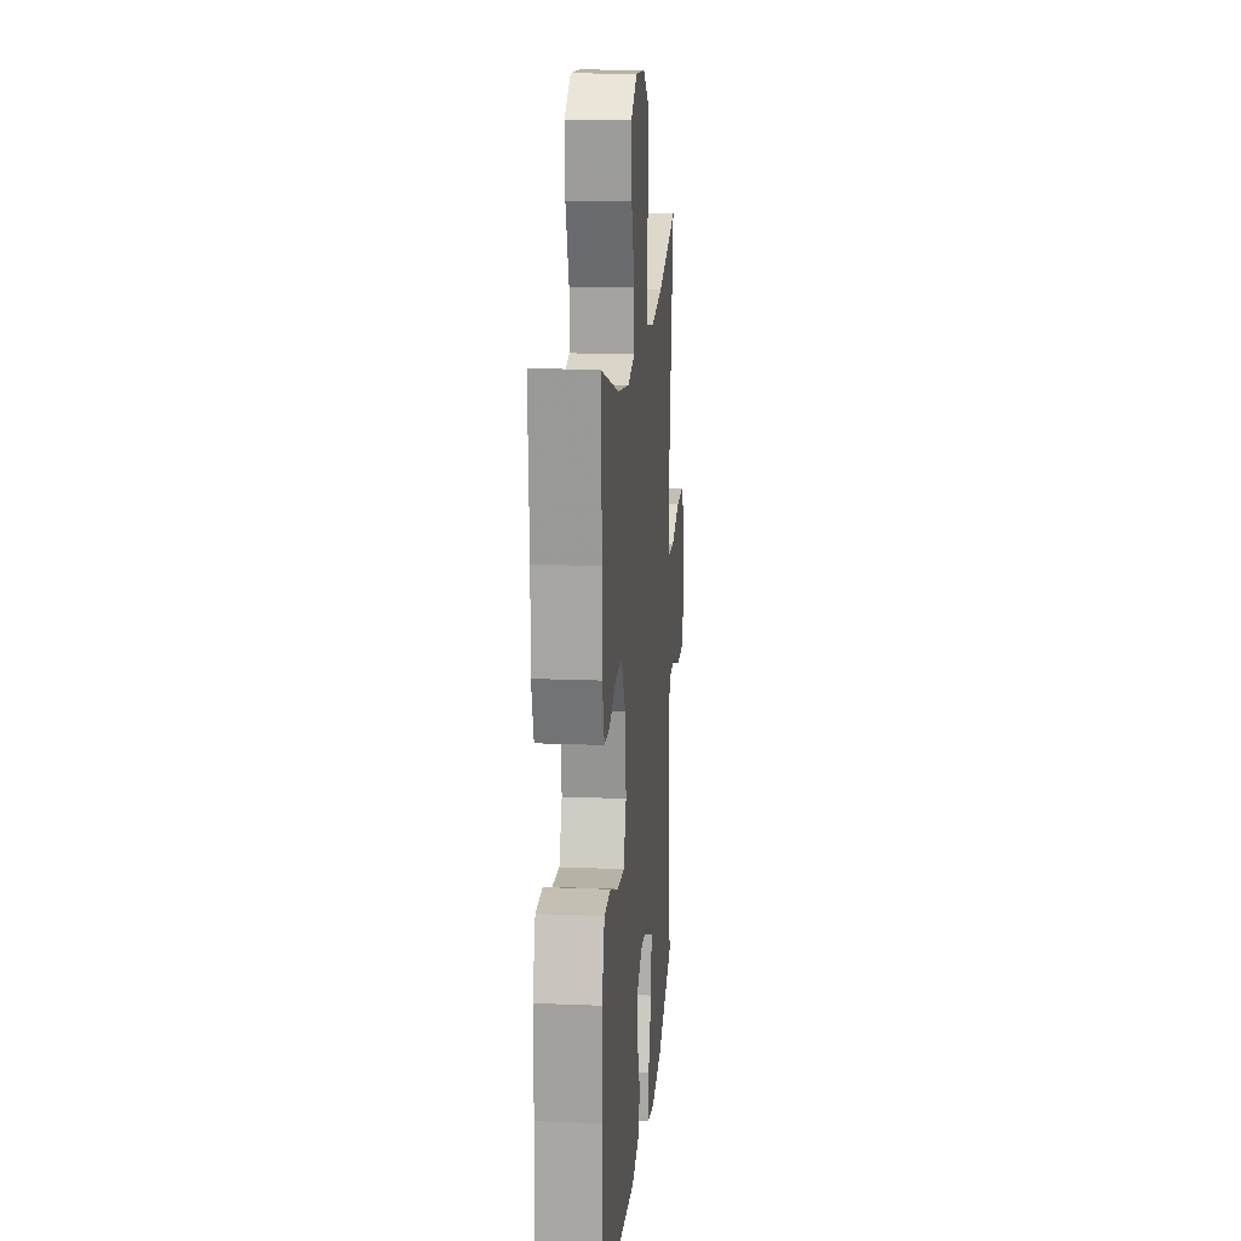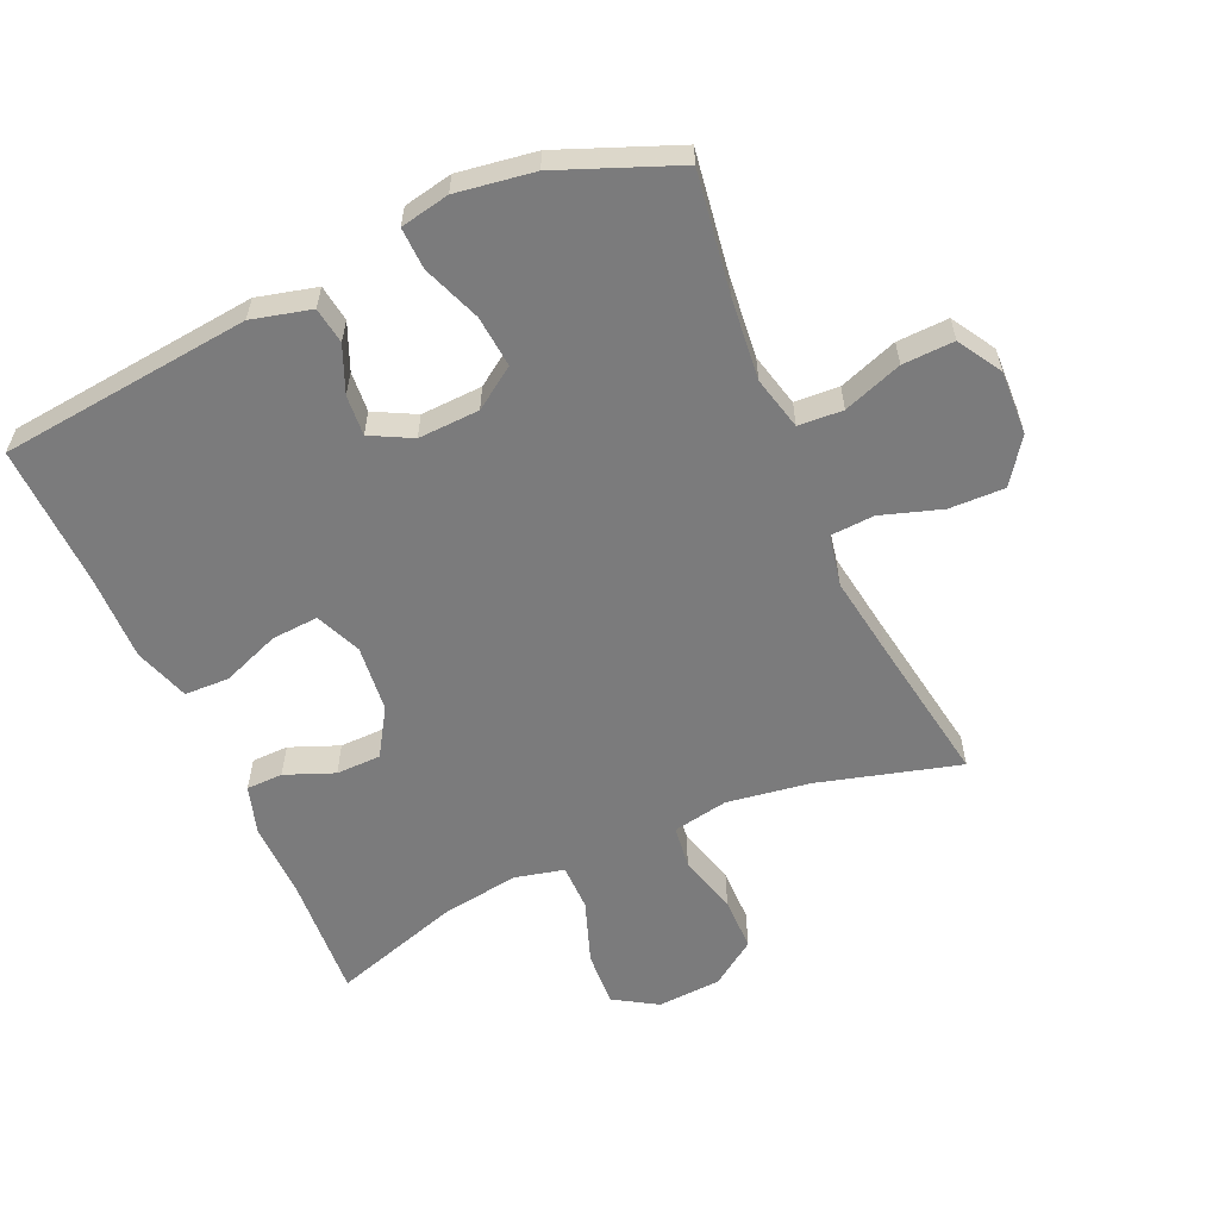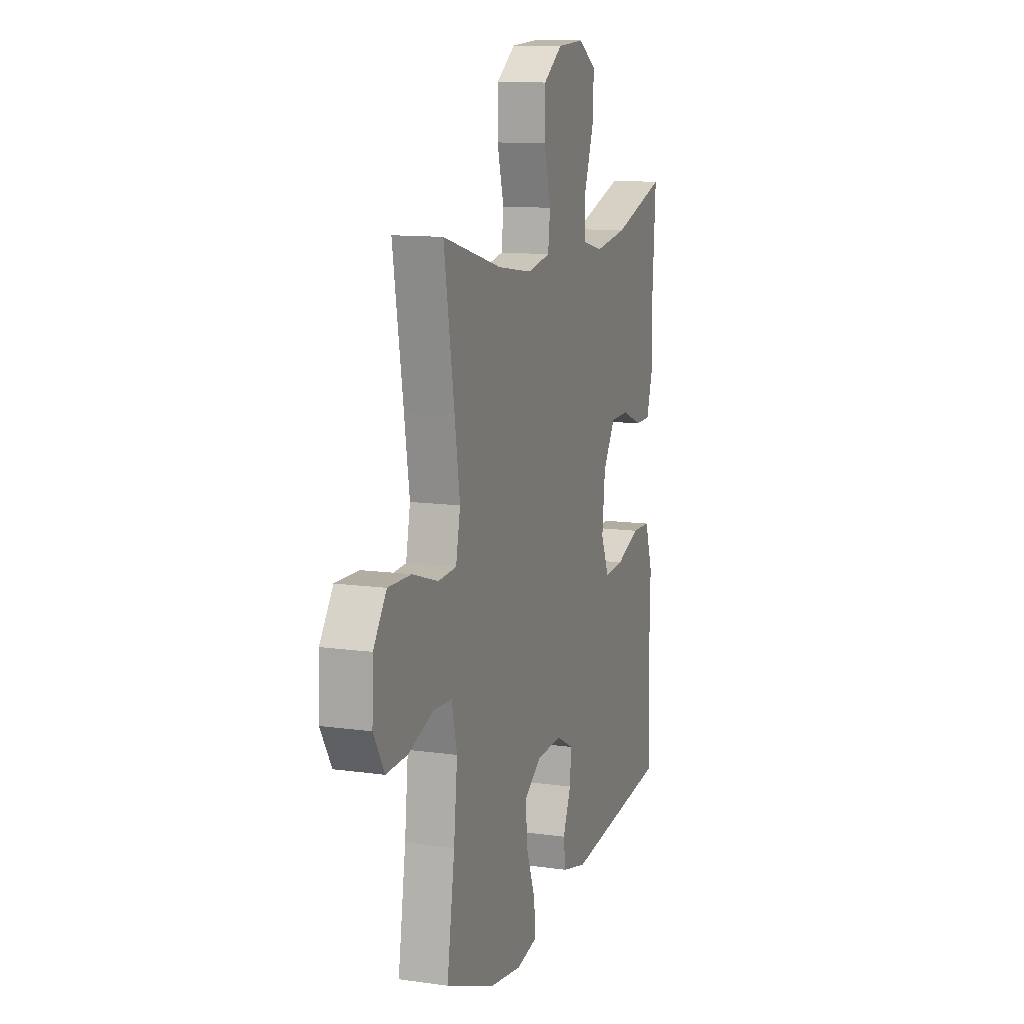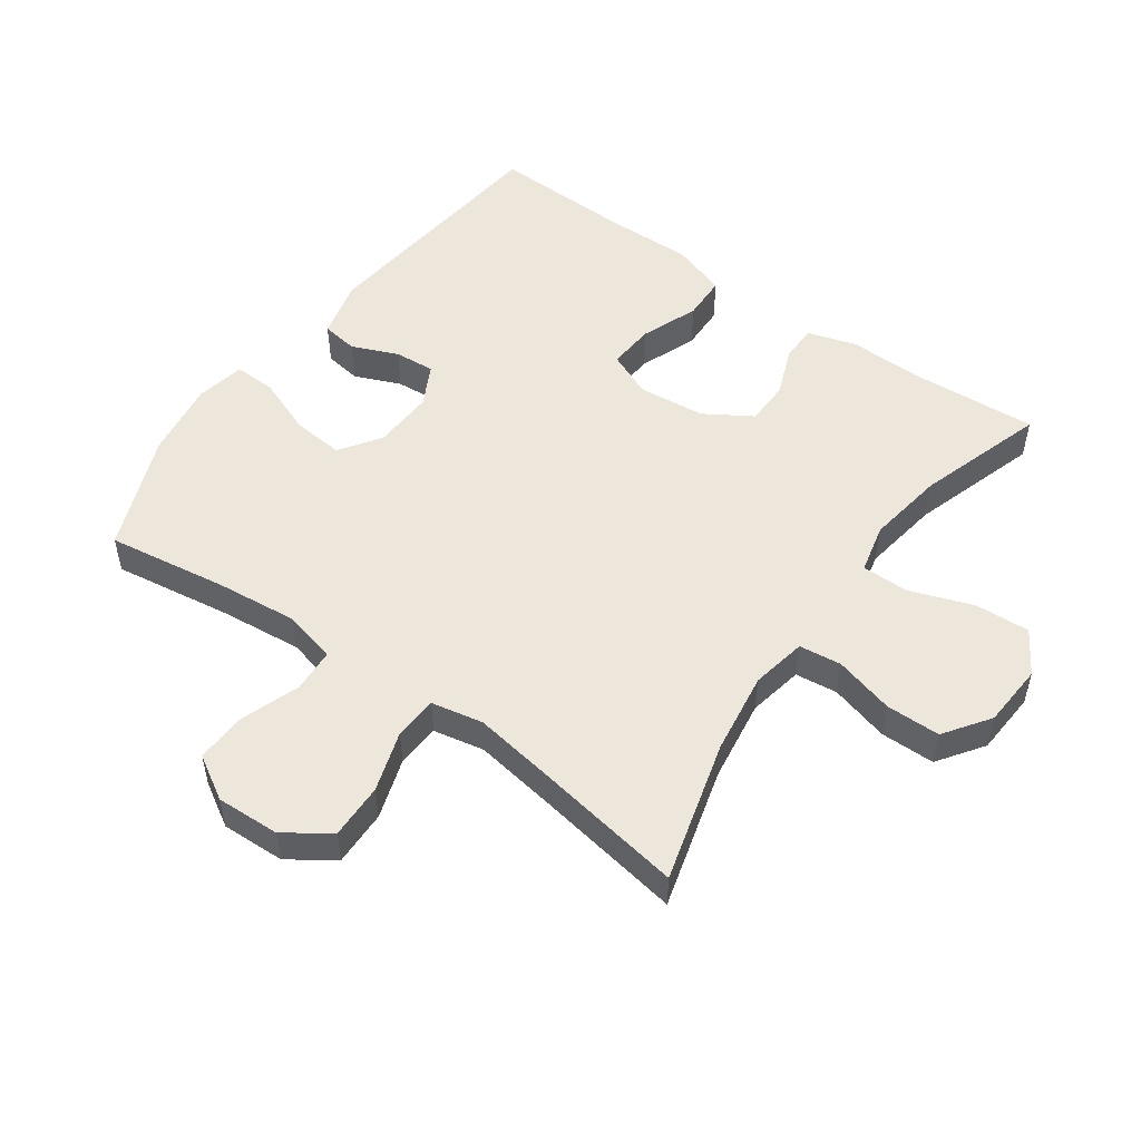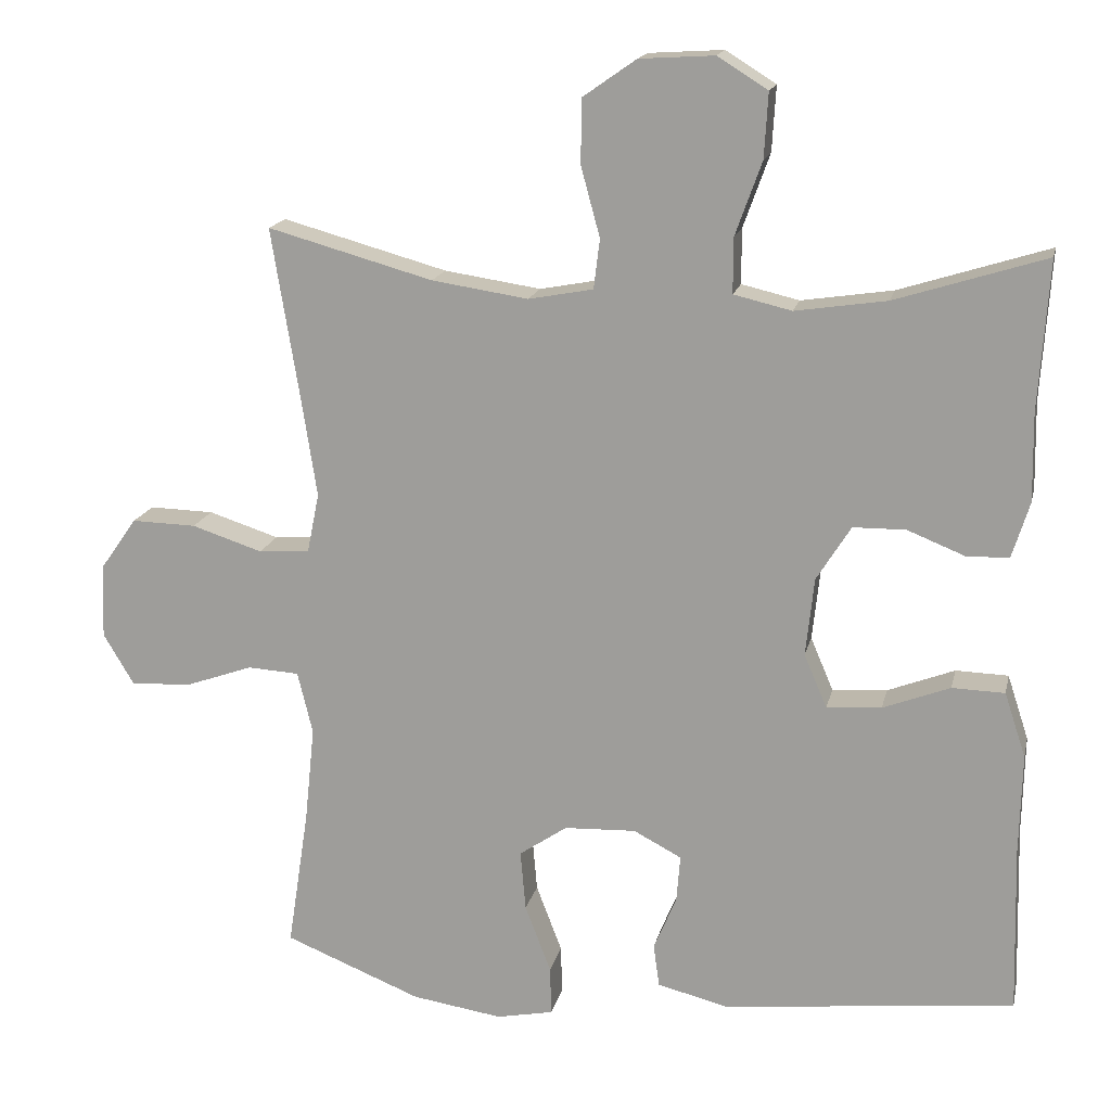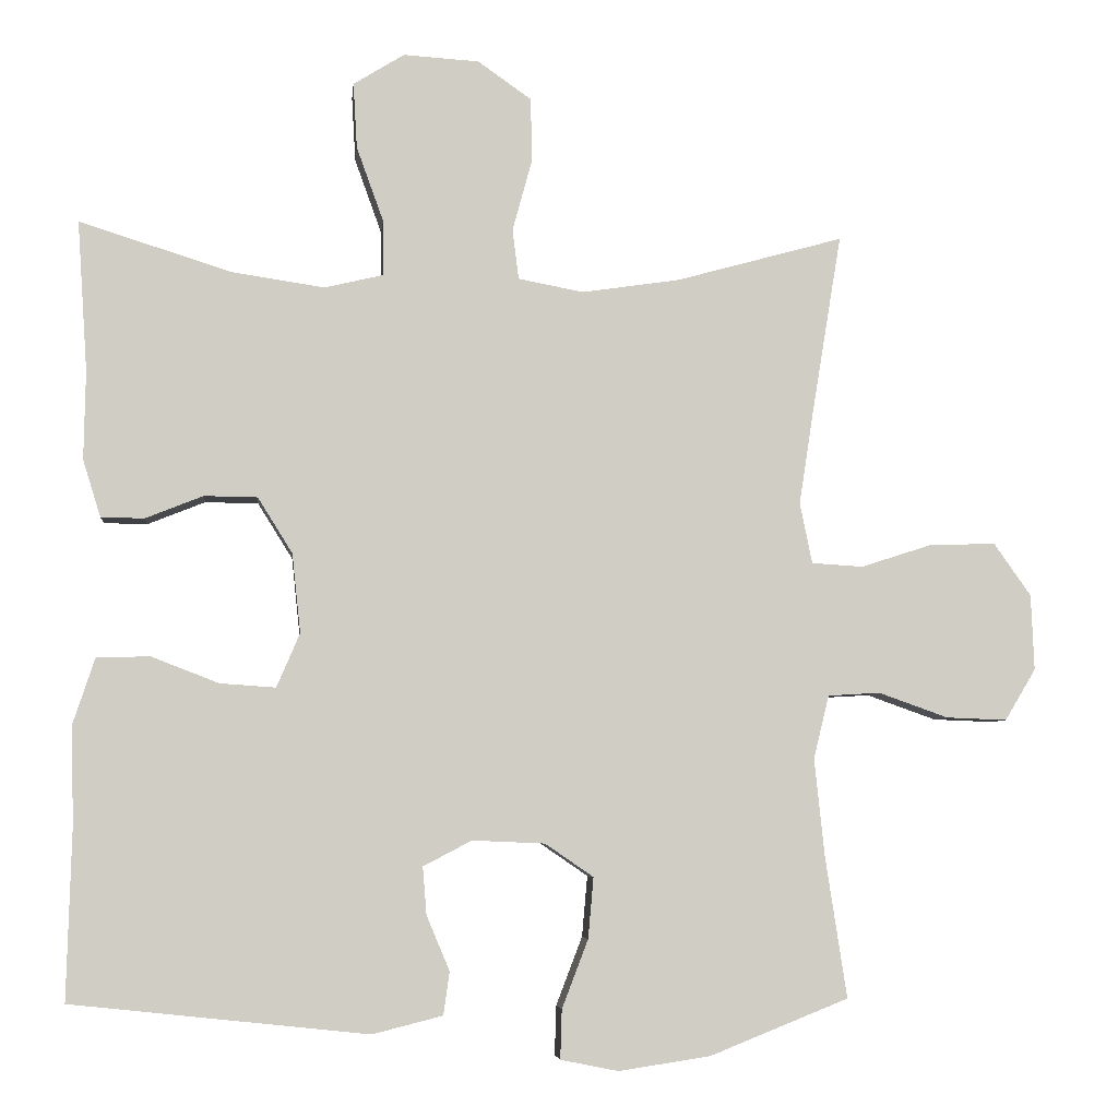
<metadata>
{"format":"obj","ext":"obj","renderer":"f3d","projection":"perspective","resolution":1024,"background":"white","views":[{"elev":16.2,"azim":94.9,"up":"+Z"},{"elev":-58.5,"azim":-156.0,"up":"+Y"},{"elev":11.8,"azim":-71.3,"up":"+Z"},{"elev":51.9,"azim":-54.4,"up":"+Y"},{"elev":16.5,"azim":12.4,"up":"+Z"},{"elev":-5.5,"azim":174.0,"up":"+Z"}]}
</metadata>
<code>
v -0.5 0.07 -0.5
v -0.472 0.07 -0.316
v -0.459 0.07 -0.19
v -0.479 0.07 -0.108
v -0.547 0.07 -0.104
v -0.637 0.07 -0.136
v -0.716 0.07 -0.139
v -0.756 0.07 -0.072
v -0.752 0.07 0.026
v -0.704 0.07 0.094
v -0.619 0.07 0.092
v -0.526 0.07 0.062
v -0.459 0.07 0.066
v -0.443 0.07 0.145
v -0.462 0.07 0.268
v -0.5 0.07 0.5
v -0.283 0.07 0.44
v -0.156 0.07 0.421
v -0.071 0.07 0.437
v -0.063 0.07 0.502
v -0.088 0.07 0.594
v -0.087 0.07 0.678
v -0.017 0.07 0.727
v 0.081 0.07 0.733
v 0.147 0.07 0.692
v 0.142 0.07 0.607
v 0.107 0.07 0.51
v 0.107 0.07 0.438
v 0.183 0.07 0.42
v 0.303 0.07 0.438
v 0.5 0.07 0.5
v 0.487 0.07 0.305
v 0.489 0.07 0.19
v 0.466 0.07 0.116
v 0.41 0.07 0.115
v 0.335 0.07 0.145
v 0.266 0.07 0.144
v 0.221 0.07 0.072
v 0.21 0.07 -0.031
v 0.24 0.07 -0.101
v 0.312 0.07 -0.096
v 0.4 0.07 -0.062
v 0.469 0.07 -0.064
v 0.497 0.07 -0.149
v 0.494 0.07 -0.28
v 0.5 0.07 -0.5
v 0.115 0.07 -0.541
v 0.024 0.07 -0.518
v 0.016 0.07 -0.462
v 0.046 0.07 -0.391
v 0.051 0.07 -0.329
v -0.012 0.07 -0.296
v -0.106 0.07 -0.3
v -0.169 0.07 -0.343
v -0.162 0.07 -0.422
v -0.128 0.07 -0.511
v -0.126 0.07 -0.575
v -0.201 0.07 -0.59
v -0.32 0.07 -0.572
v -0.5 0 -0.5
v -0.472 0 -0.316
v -0.459 0 -0.19
v -0.479 0 -0.108
v -0.547 0 -0.104
v -0.637 0 -0.136
v -0.716 0 -0.139
v -0.756 0 -0.072
v -0.752 0 0.026
v -0.704 0 0.094
v -0.619 0 0.092
v -0.526 0 0.062
v -0.459 0 0.066
v -0.443 0 0.145
v -0.462 0 0.268
v -0.5 0 0.5
v -0.283 0 0.44
v -0.156 0 0.421
v -0.071 0 0.437
v -0.063 0 0.502
v -0.088 0 0.594
v -0.087 0 0.678
v -0.017 0 0.727
v 0.081 0 0.733
v 0.147 0 0.692
v 0.142 0 0.607
v 0.107 0 0.51
v 0.107 0 0.438
v 0.183 0 0.42
v 0.303 0 0.438
v 0.5 0 0.5
v 0.487 0 0.305
v 0.489 0 0.19
v 0.466 0 0.116
v 0.41 0 0.115
v 0.335 0 0.145
v 0.266 0 0.144
v 0.221 0 0.072
v 0.21 0 -0.031
v 0.24 0 -0.101
v 0.312 0 -0.096
v 0.4 0 -0.062
v 0.469 0 -0.064
v 0.497 0 -0.149
v 0.494 0 -0.28
v 0.5 0 -0.5
v 0.115 0 -0.541
v 0.024 0 -0.518
v 0.016 0 -0.462
v 0.046 0 -0.391
v 0.051 0 -0.329
v -0.012 0 -0.296
v -0.106 0 -0.3
v -0.169 0 -0.343
v -0.162 0 -0.422
v -0.128 0 -0.511
v -0.126 0 -0.575
v -0.201 0 -0.59
v -0.32 0 -0.572
f 59 1 2
f 58 59 2
f 57 58 2
f 56 57 2
f 55 56 2
f 54 55 2 3
f 53 54 3 4
f 52 53 4
f 48 49 50
f 47 48 50
f 46 47 50
f 45 46 50
f 45 50 51
f 44 45 51
f 43 44 51
f 42 43 51
f 41 42 51
f 40 41 51 52
f 34 35 36
f 33 34 36
f 32 33 36
f 32 36 37
f 31 32 37
f 30 31 37
f 29 30 37 38
f 25 26 27
f 24 25 27
f 23 24 27
f 22 23 27
f 21 22 27
f 20 21 27
f 19 20 27 28
f 29 38 39
f 28 29 39
f 19 28 39
f 18 19 39
f 10 11 12
f 9 10 12
f 8 9 12
f 7 8 12
f 6 7 12
f 5 6 12
f 4 5 12 13
f 4 13 14
f 52 4 14
f 40 52 14
f 39 40 14
f 18 39 14
f 17 18 14
f 15 16 17
f 14 15 17
f 61 60 118
f 61 118 117
f 61 117 116
f 61 116 115
f 61 115 114
f 62 61 114 113
f 63 62 113 112
f 63 112 111
f 109 108 107
f 109 107 106
f 109 106 105
f 109 105 104
f 110 109 104
f 110 104 103
f 110 103 102
f 110 102 101
f 110 101 100
f 111 110 100 99
f 95 94 93
f 95 93 92
f 95 92 91
f 96 95 91
f 96 91 90
f 96 90 89
f 97 96 89 88
f 86 85 84
f 86 84 83
f 86 83 82
f 86 82 81
f 86 81 80
f 86 80 79
f 87 86 79 78
f 98 97 88
f 98 88 87
f 98 87 78
f 98 78 77
f 71 70 69
f 71 69 68
f 71 68 67
f 71 67 66
f 71 66 65
f 71 65 64
f 72 71 64 63
f 73 72 63
f 73 63 111
f 73 111 99
f 73 99 98
f 73 98 77
f 73 77 76
f 76 75 74
f 76 74 73
f 1 60 61 2
f 2 61 62 3
f 3 62 63 4
f 4 63 64 5
f 5 64 65 6
f 6 65 66 7
f 7 66 67 8
f 8 67 68 9
f 9 68 69 10
f 10 69 70 11
f 11 70 71 12
f 12 71 72 13
f 13 72 73 14
f 14 73 74 15
f 15 74 75 16
f 16 75 76 17
f 17 76 77 18
f 18 77 78 19
f 19 78 79 20
f 20 79 80 21
f 21 80 81 22
f 22 81 82 23
f 23 82 83 24
f 24 83 84 25
f 25 84 85 26
f 26 85 86 27
f 27 86 87 28
f 28 87 88 29
f 29 88 89 30
f 30 89 90 31
f 31 90 91 32
f 32 91 92 33
f 33 92 93 34
f 34 93 94 35
f 35 94 95 36
f 36 95 96 37
f 37 96 97 38
f 38 97 98 39
f 39 98 99 40
f 40 99 100 41
f 41 100 101 42
f 42 101 102 43
f 43 102 103 44
f 44 103 104 45
f 45 104 105 46
f 46 105 106 47
f 47 106 107 48
f 48 107 108 49
f 49 108 109 50
f 50 109 110 51
f 51 110 111 52
f 52 111 112 53
f 53 112 113 54
f 54 113 114 55
f 55 114 115 56
f 56 115 116 57
f 57 116 117 58
f 58 117 118 59
f 59 118 60 1

</code>
